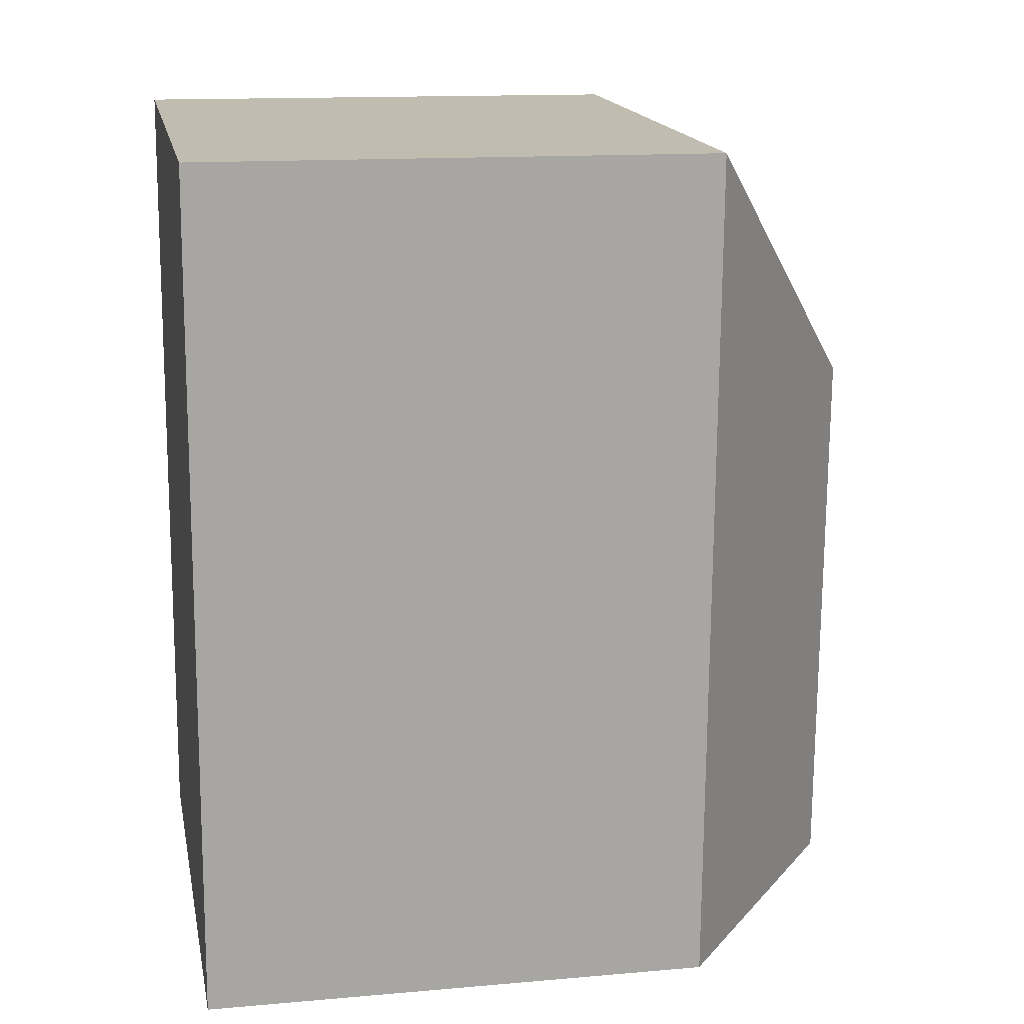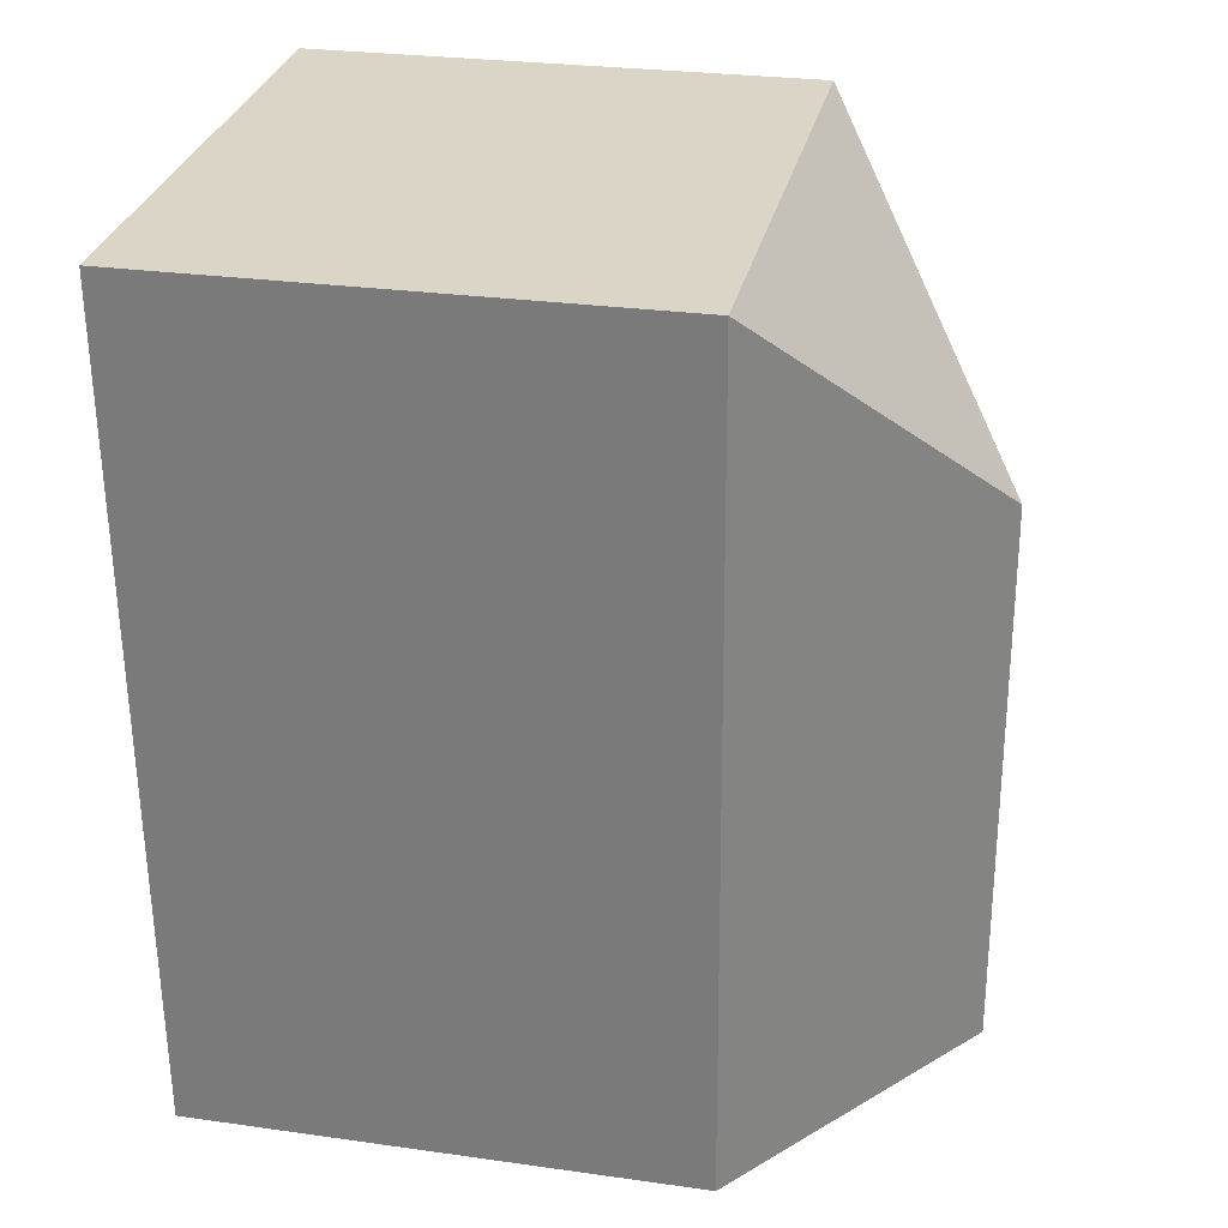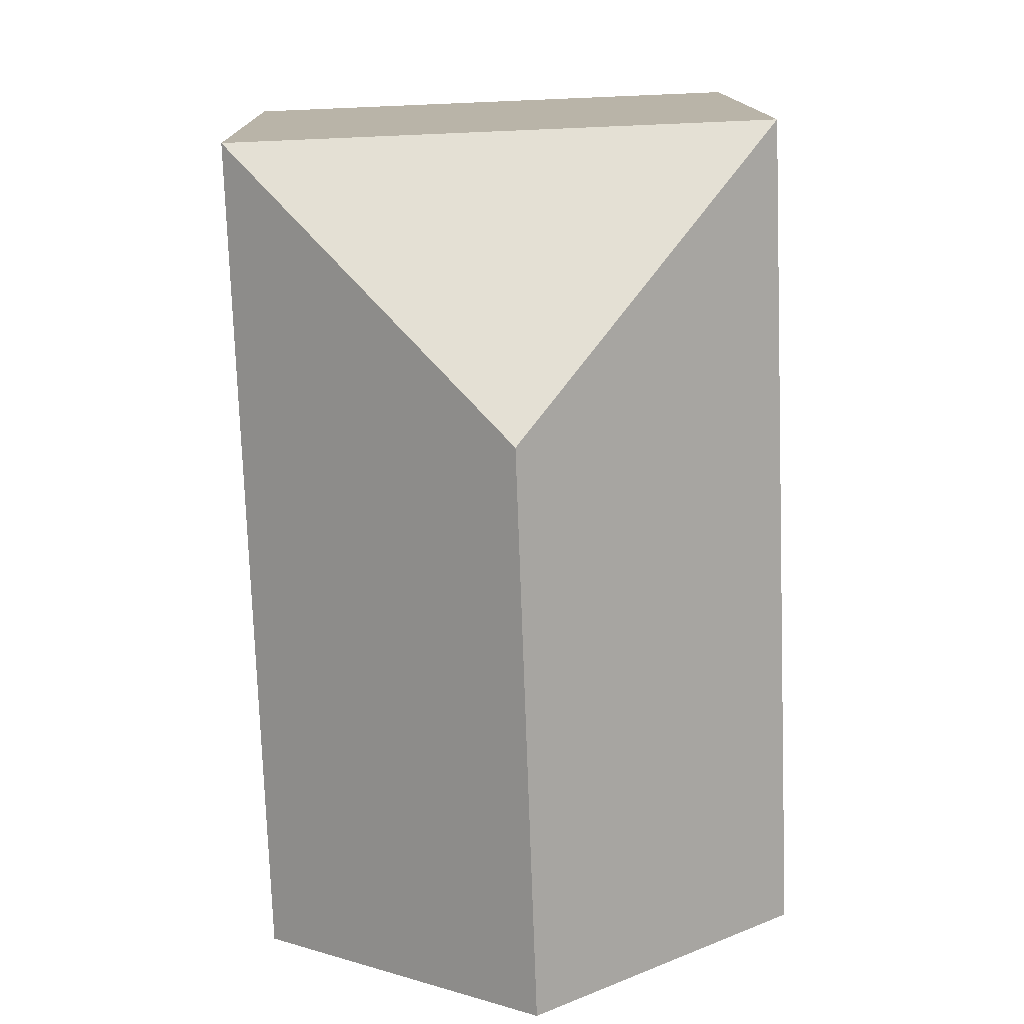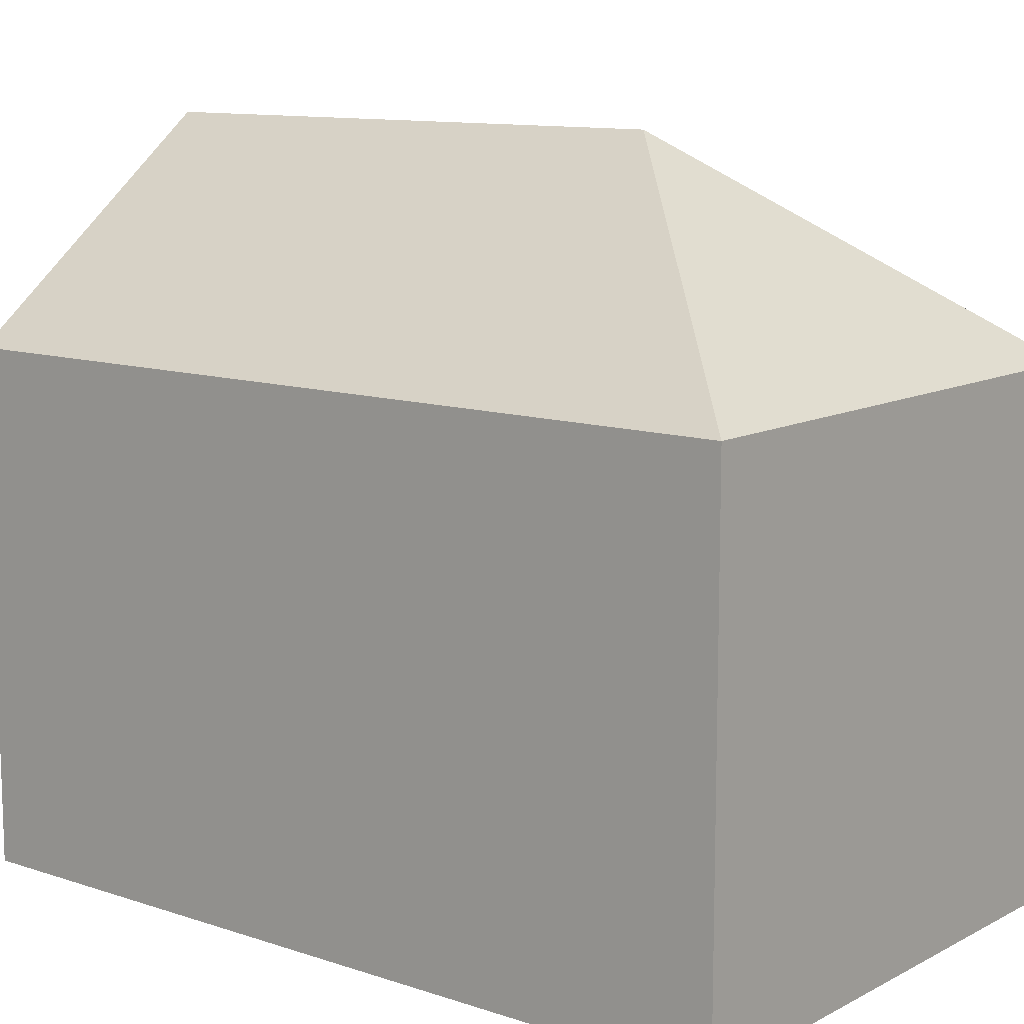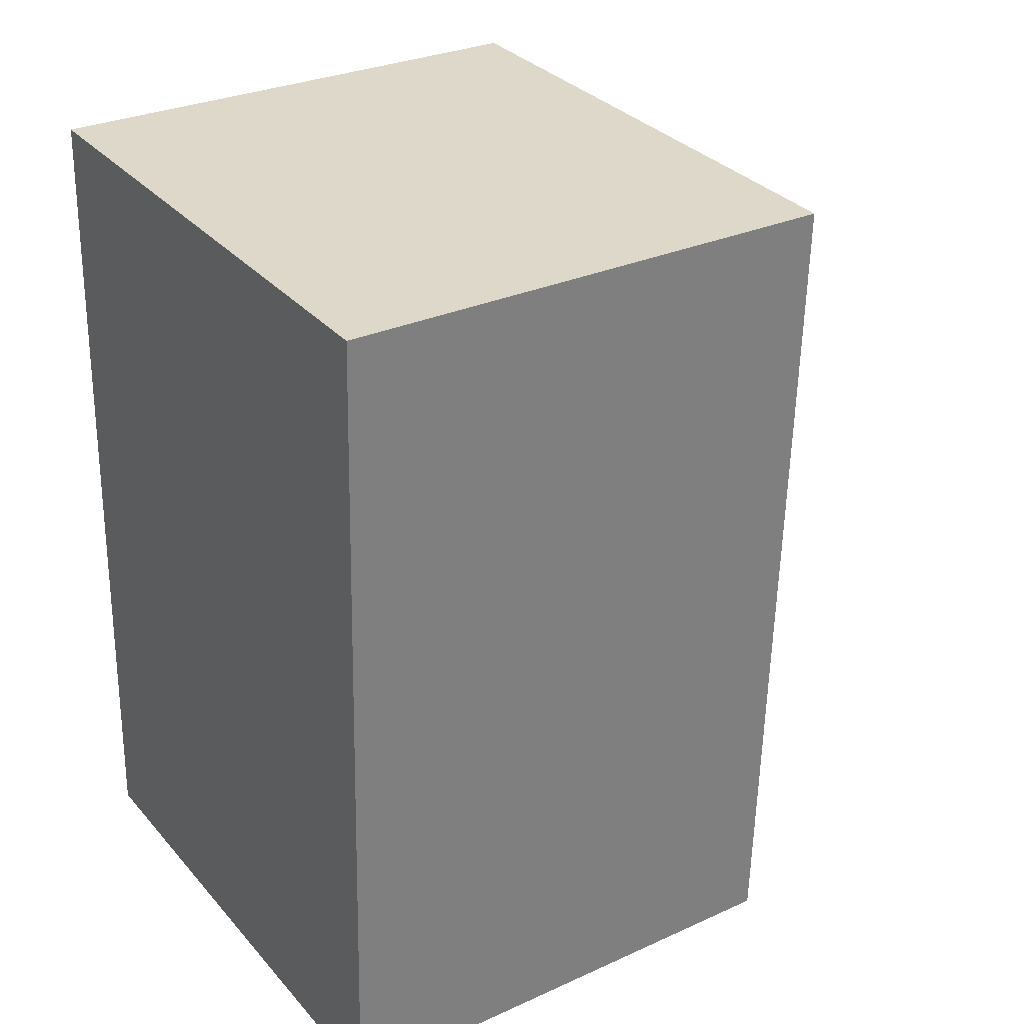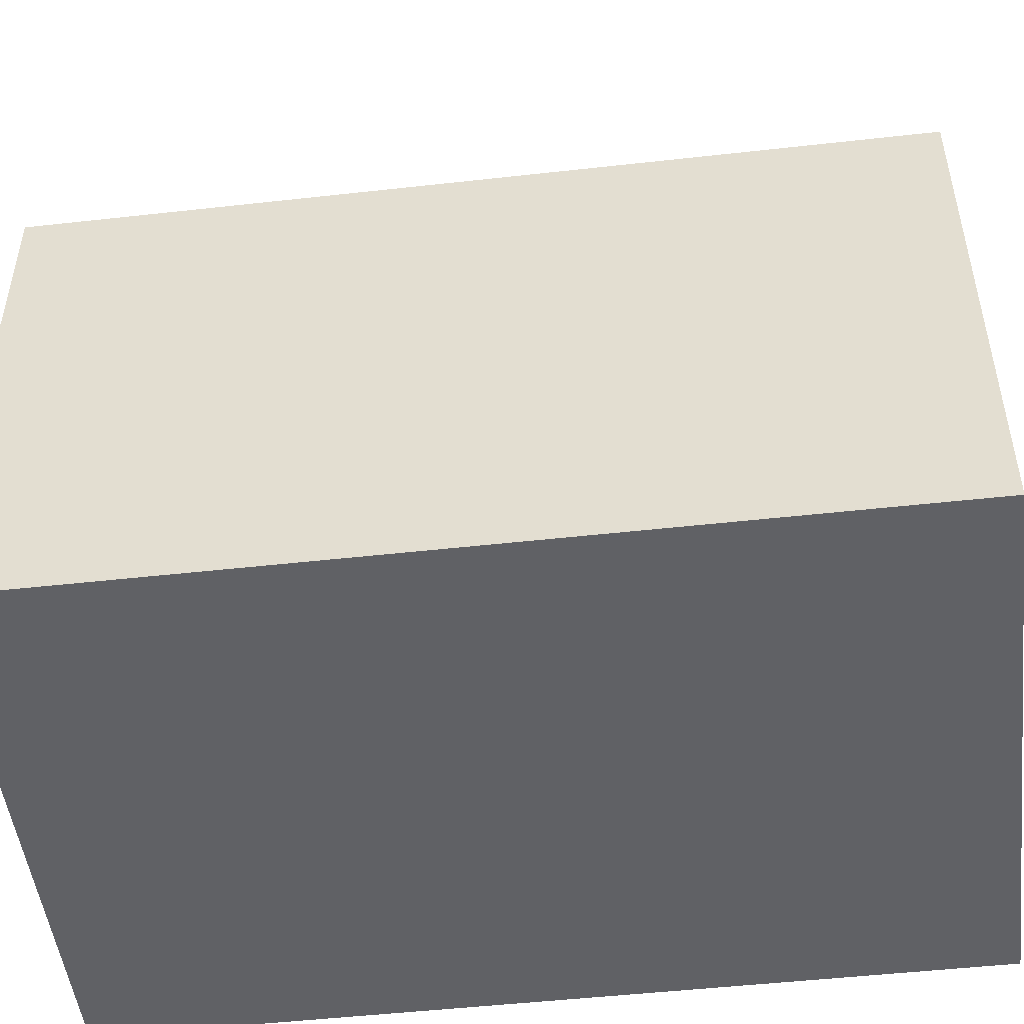
<metadata>
{"format":"obj","ext":"obj","renderer":"f3d","projection":"perspective","resolution":1024,"background":"white","views":[{"elev":14.0,"azim":79.0,"up":"+Z"},{"elev":27.4,"azim":102.2,"up":"+Z"},{"elev":13.6,"azim":178.6,"up":"+Z"},{"elev":11.2,"azim":-48.9,"up":"+Y"},{"elev":29.3,"azim":56.1,"up":"+Z"},{"elev":-49.6,"azim":-80.8,"up":"+Y"}]}
</metadata>
<code>
v  10.82 10.77 -0.435
v  11.88 10.45 16.86
v  11.24 10.44 -0.452
v  6.053 14.79 11.47
v  5.617 14.79 -0.226
v  0.646 10.45 17.31
v  0 10.45 6.397e-16
v  11.24 2.768e-17 -0.452
v  10.82 2.664e-17 -0.435
v  5.617 1.384e-17 -0.226
v  0 0 0
v  0.646 -1.06e-15 17.31
v  11.88 -1.032e-15 16.86
g defaultobject
f 1 2 3
f 2 1 4
f 4 1 5
f 4 6 2
f 7 4 5
f 4 7 6
f 1 7 5
f 7 1 3
f 7 3 8
f 7 8 9
f 7 9 10
f 7 10 11
f 11 6 7
f 6 11 12
f 6 13 2
f 13 6 12
f 13 3 2
f 3 13 8
f 11 13 12
f 13 11 10
f 13 10 9
f 13 9 8

</code>
